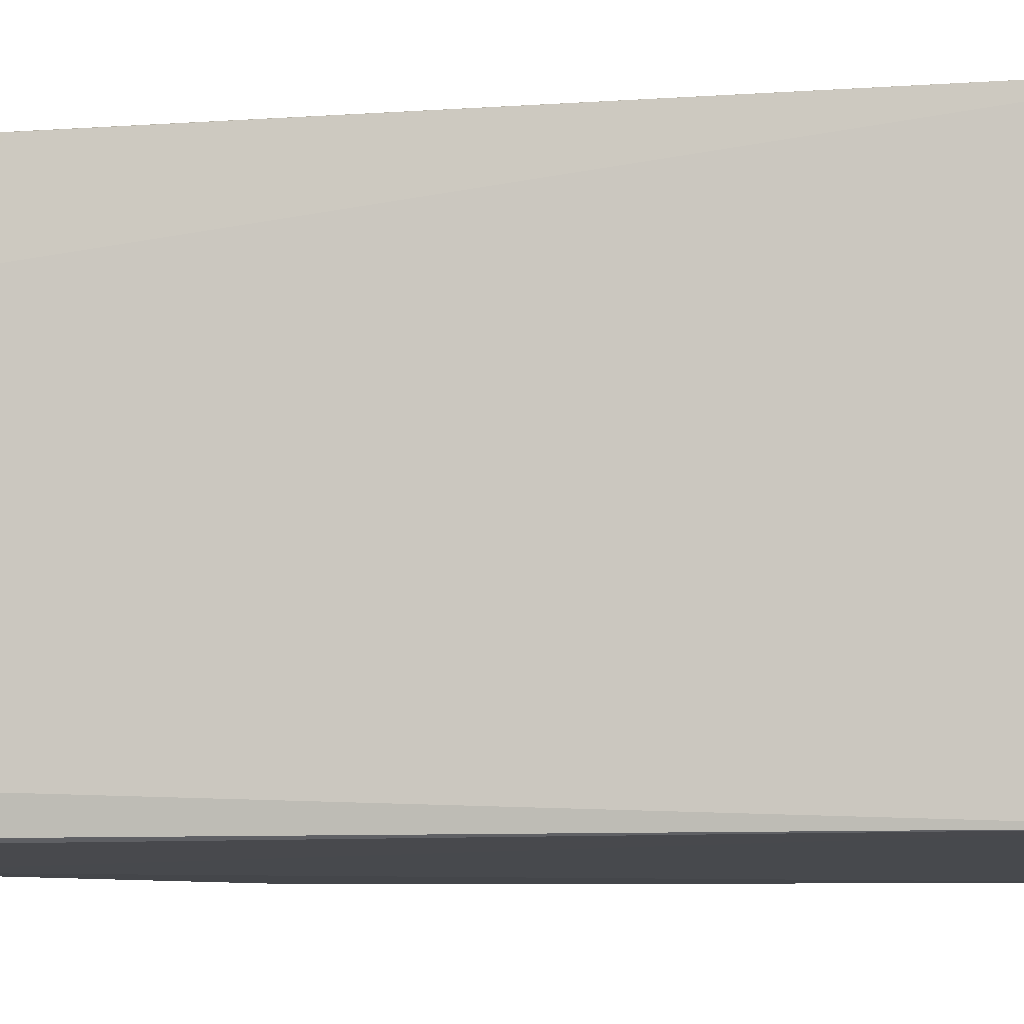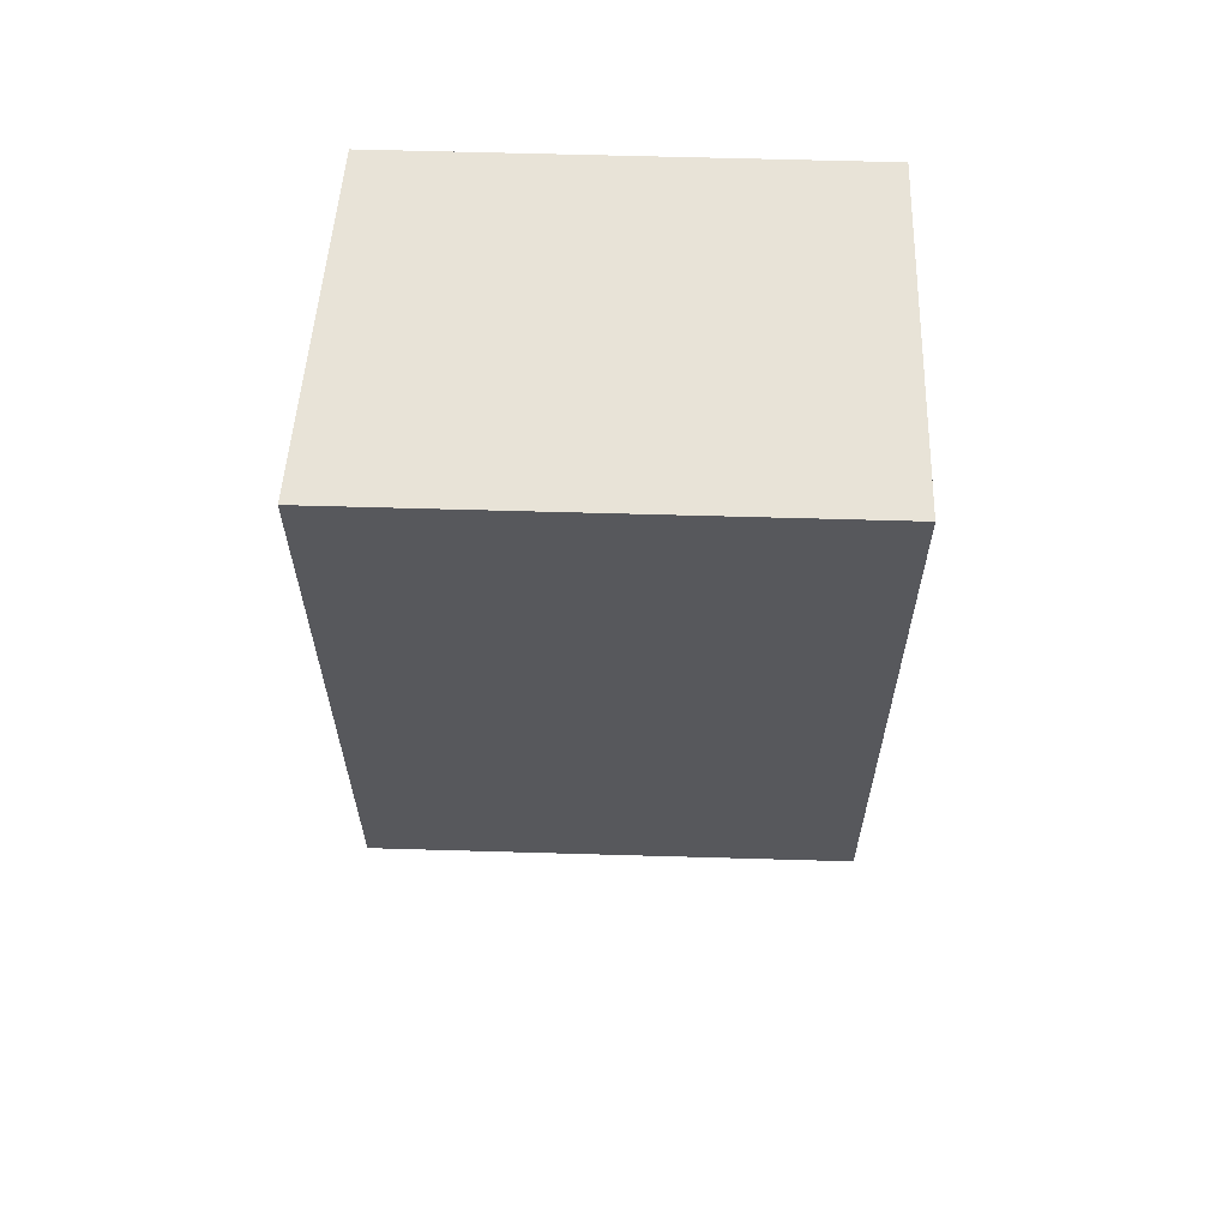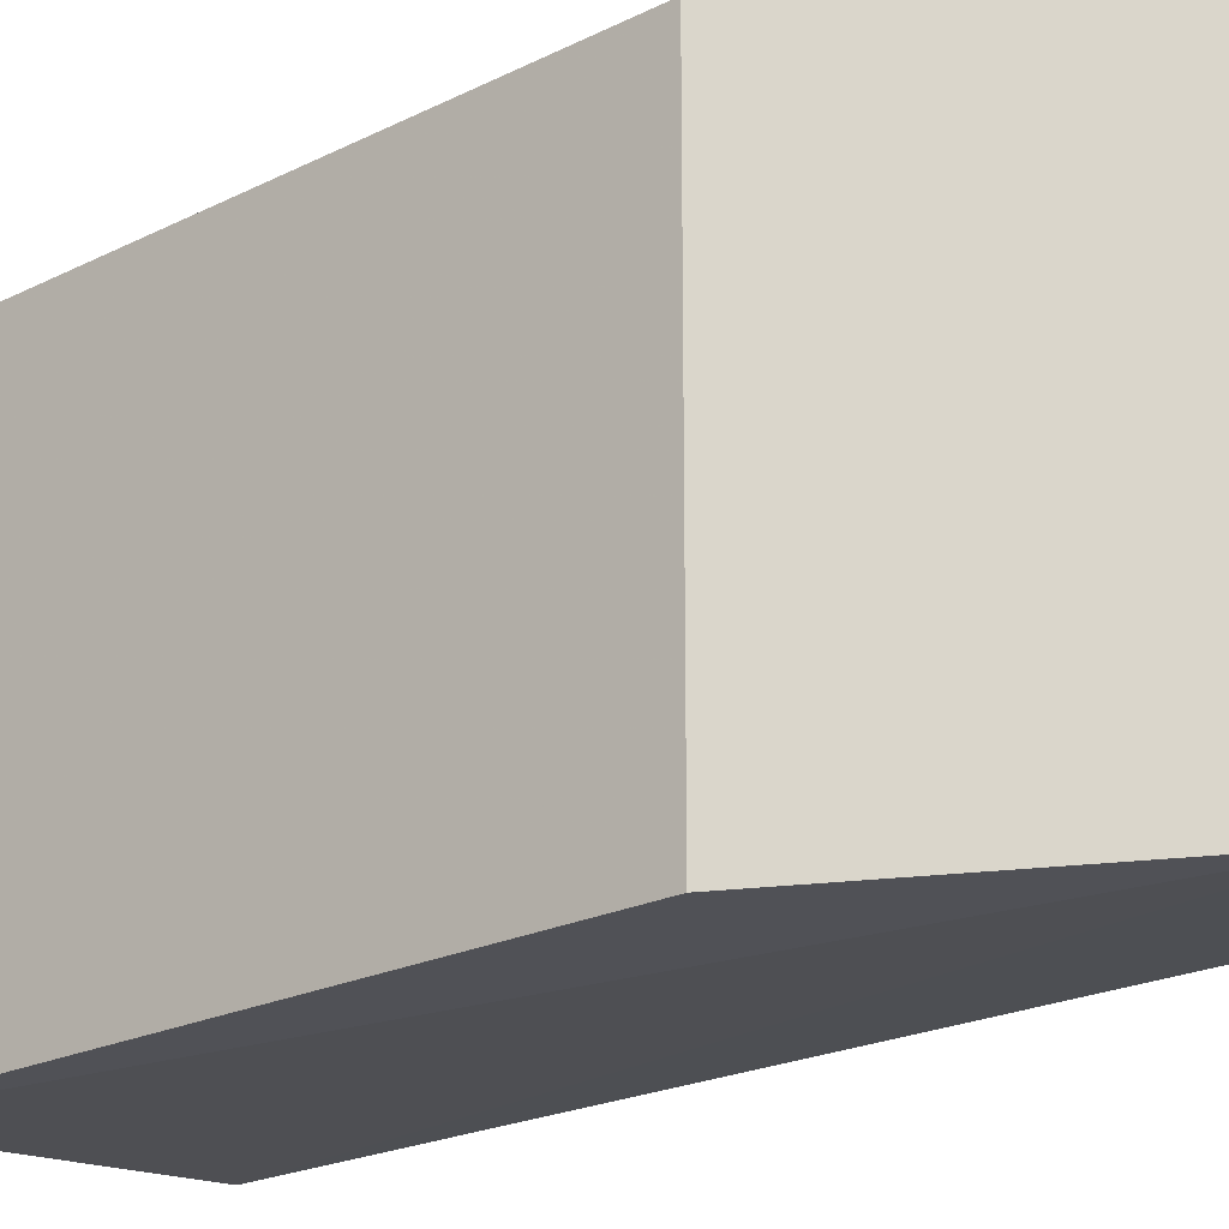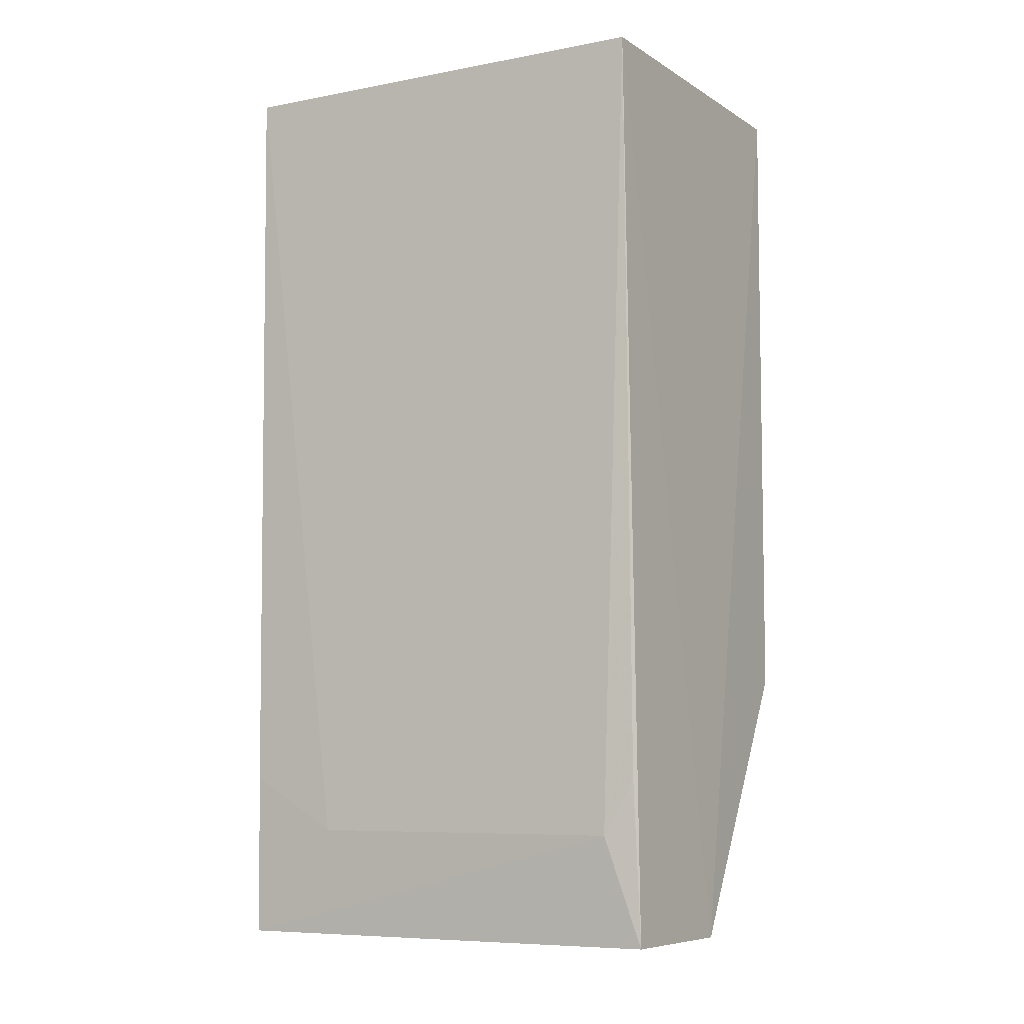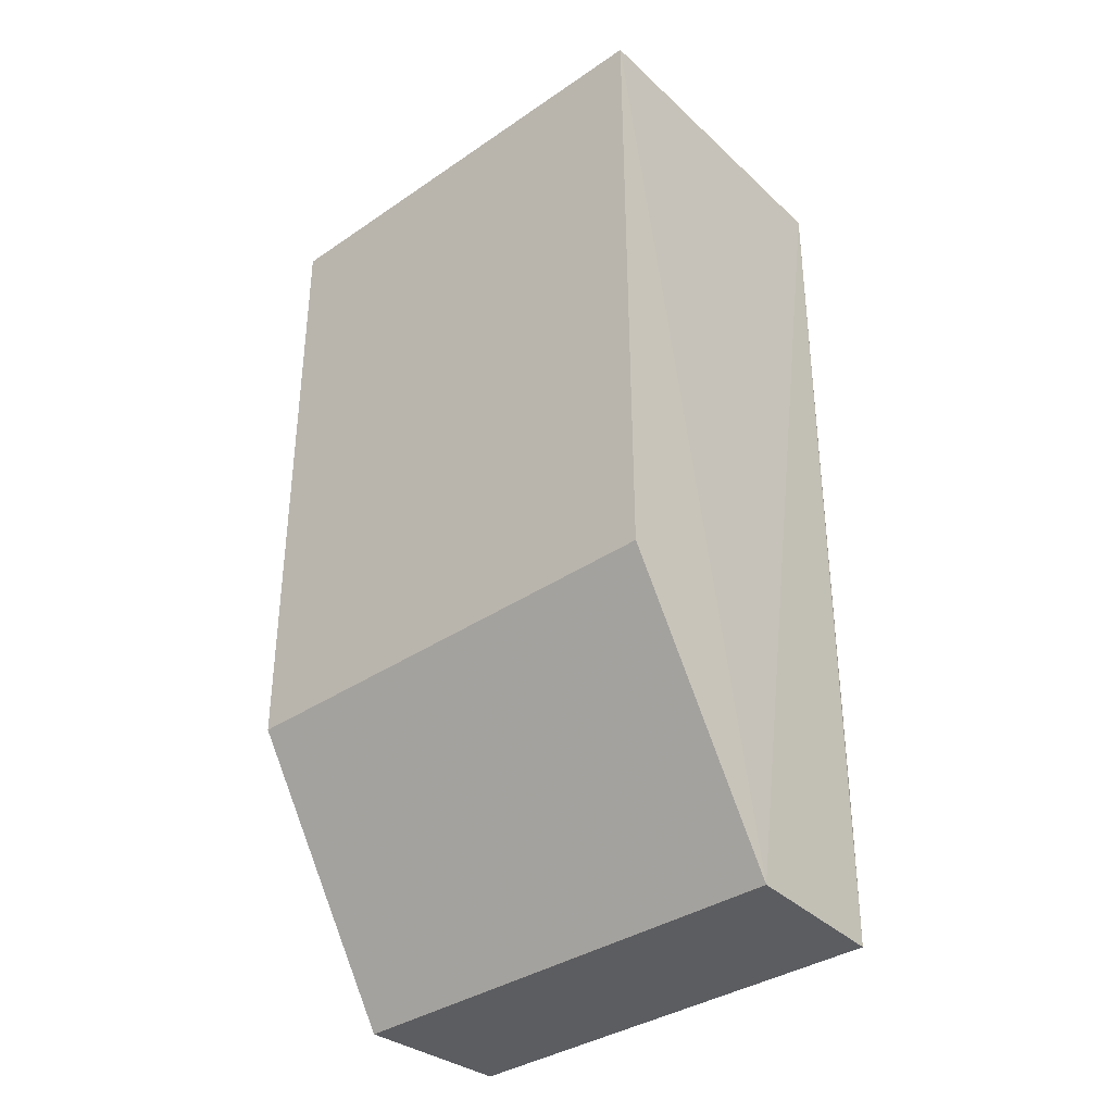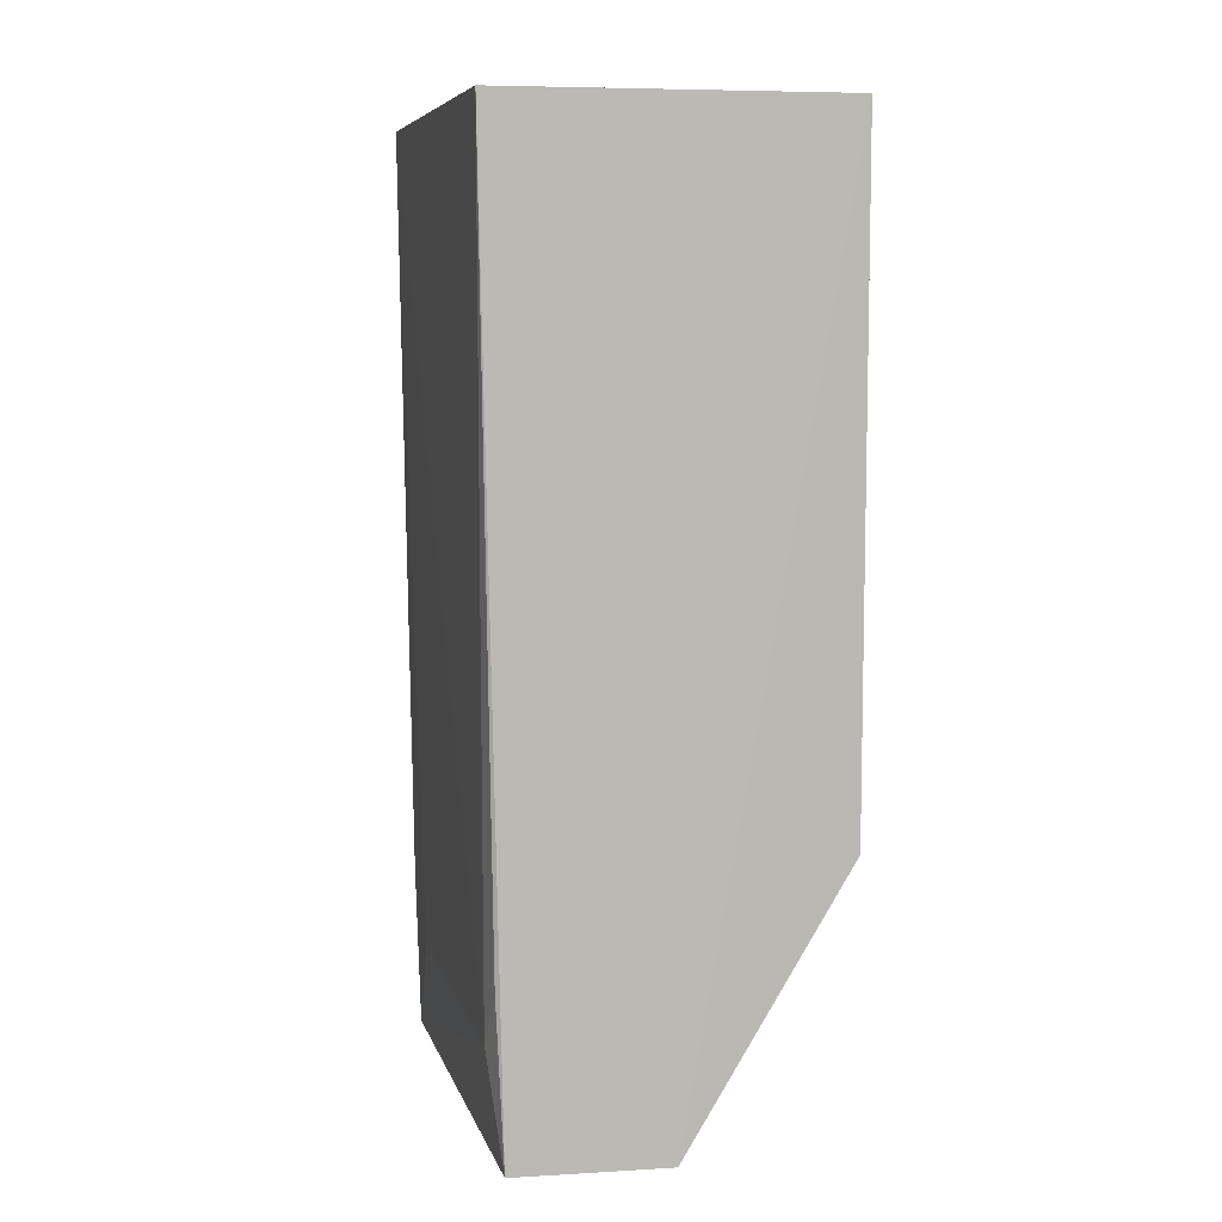
<metadata>
{"format":"obj","ext":"obj","renderer":"f3d","projection":"perspective","resolution":1024,"background":"white","views":[{"elev":-8.0,"azim":-79.6,"up":"+Y"},{"elev":61.6,"azim":91.7,"up":"+Z"},{"elev":-21.6,"azim":131.2,"up":"+Y"},{"elev":-7.7,"azim":-62.1,"up":"+Z"},{"elev":-36.3,"azim":131.6,"up":"+Z"},{"elev":7.3,"azim":-13.7,"up":"+Z"}]}
</metadata>
<code>
v -0.05144 0.01319 0.1481
v -0.05143 -0.01266 0.1481
v -0.05143 0.01329 0.1129
v -0.06854 0.01281 0.09827
v -0.0694 0.01271 0.1481
v -0.06022 -0.01226 0.09827
v -0.06938 -0.0114 0.1482
v -0.06023 0.01325 0.09827
v -0.05143 -0.01255 0.1129
v -0.06902 -0.009795 0.1042
v -0.06842 -0.01162 0.09826
v -0.06899 0.007785 0.1042
v -0.0688 -0.01142 0.1072
v -0.06881 0.01275 0.1071
f 1 2 3
f 7 2 1
f 7 1 5
f 7 6 2
f 8 5 1
f 8 1 3
f 8 4 5
f 8 3 6
f 9 6 3
f 9 3 2
f 9 2 6
f 10 7 5
f 11 8 6
f 11 4 8
f 11 10 4
f 11 6 7
f 12 10 5
f 12 4 10
f 13 11 7
f 13 7 10
f 13 10 11
f 14 12 5
f 14 5 4
f 14 4 12

</code>
